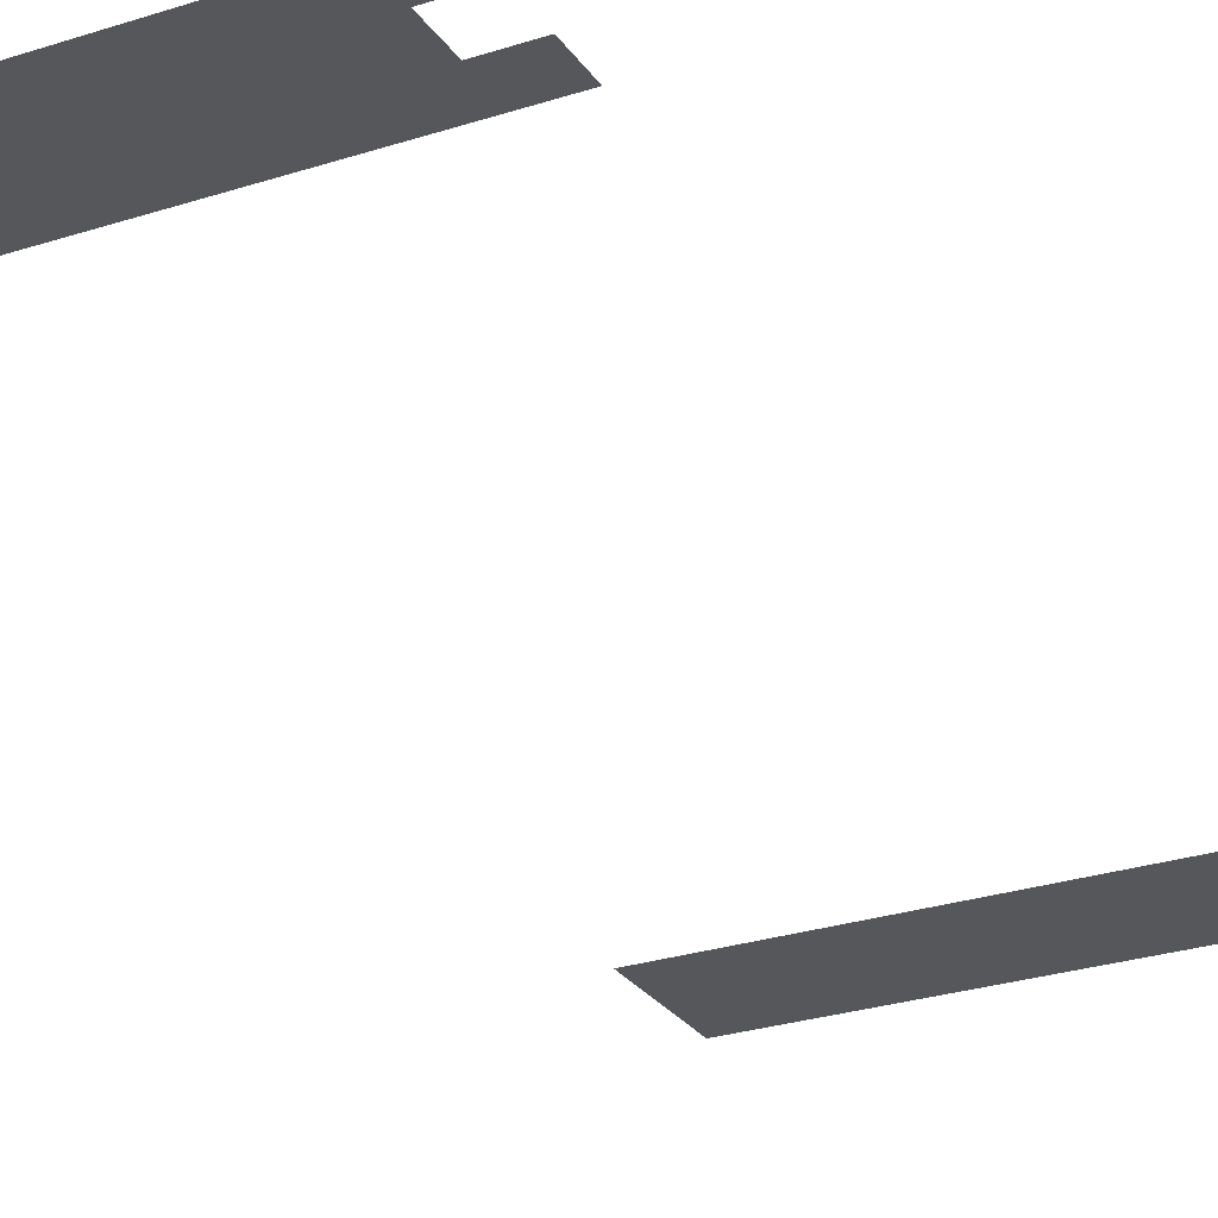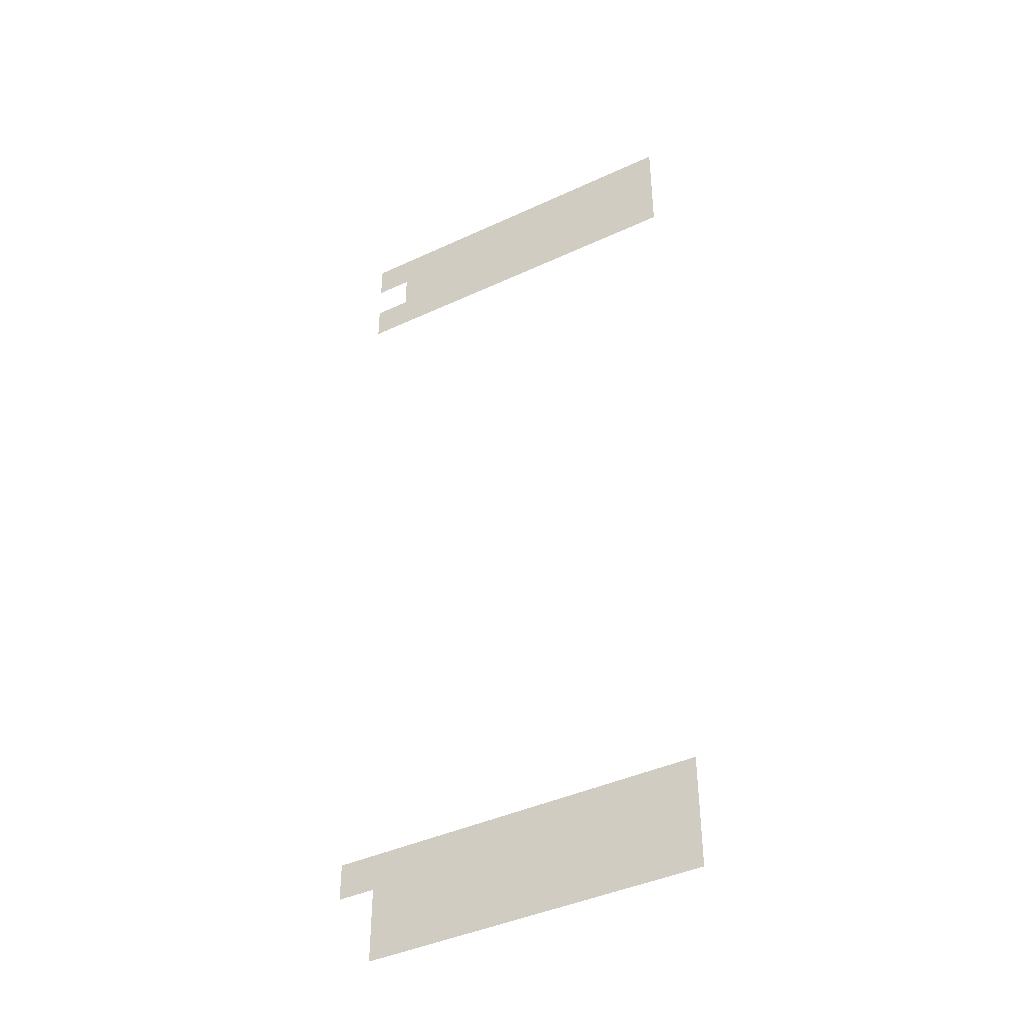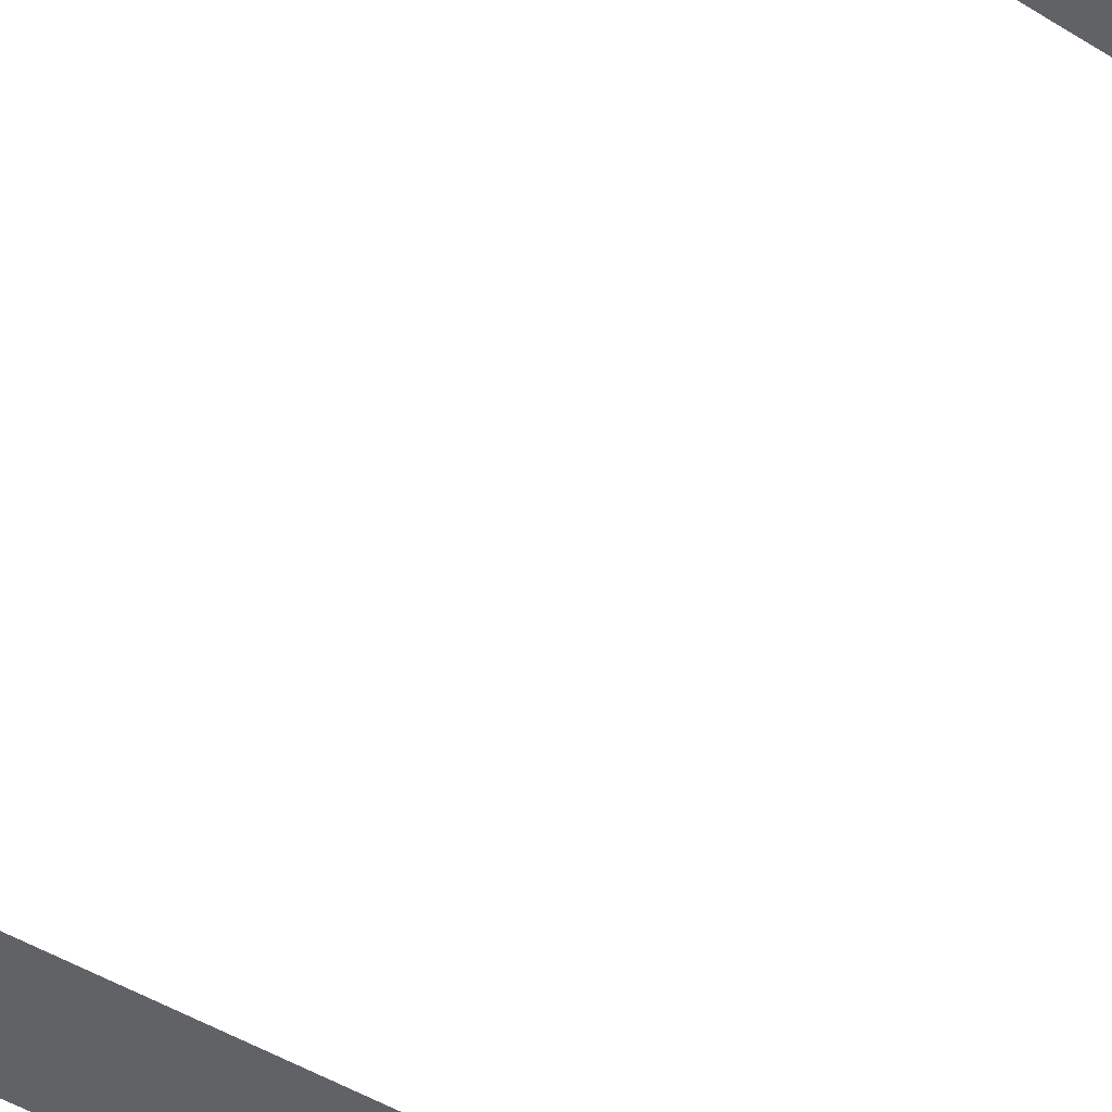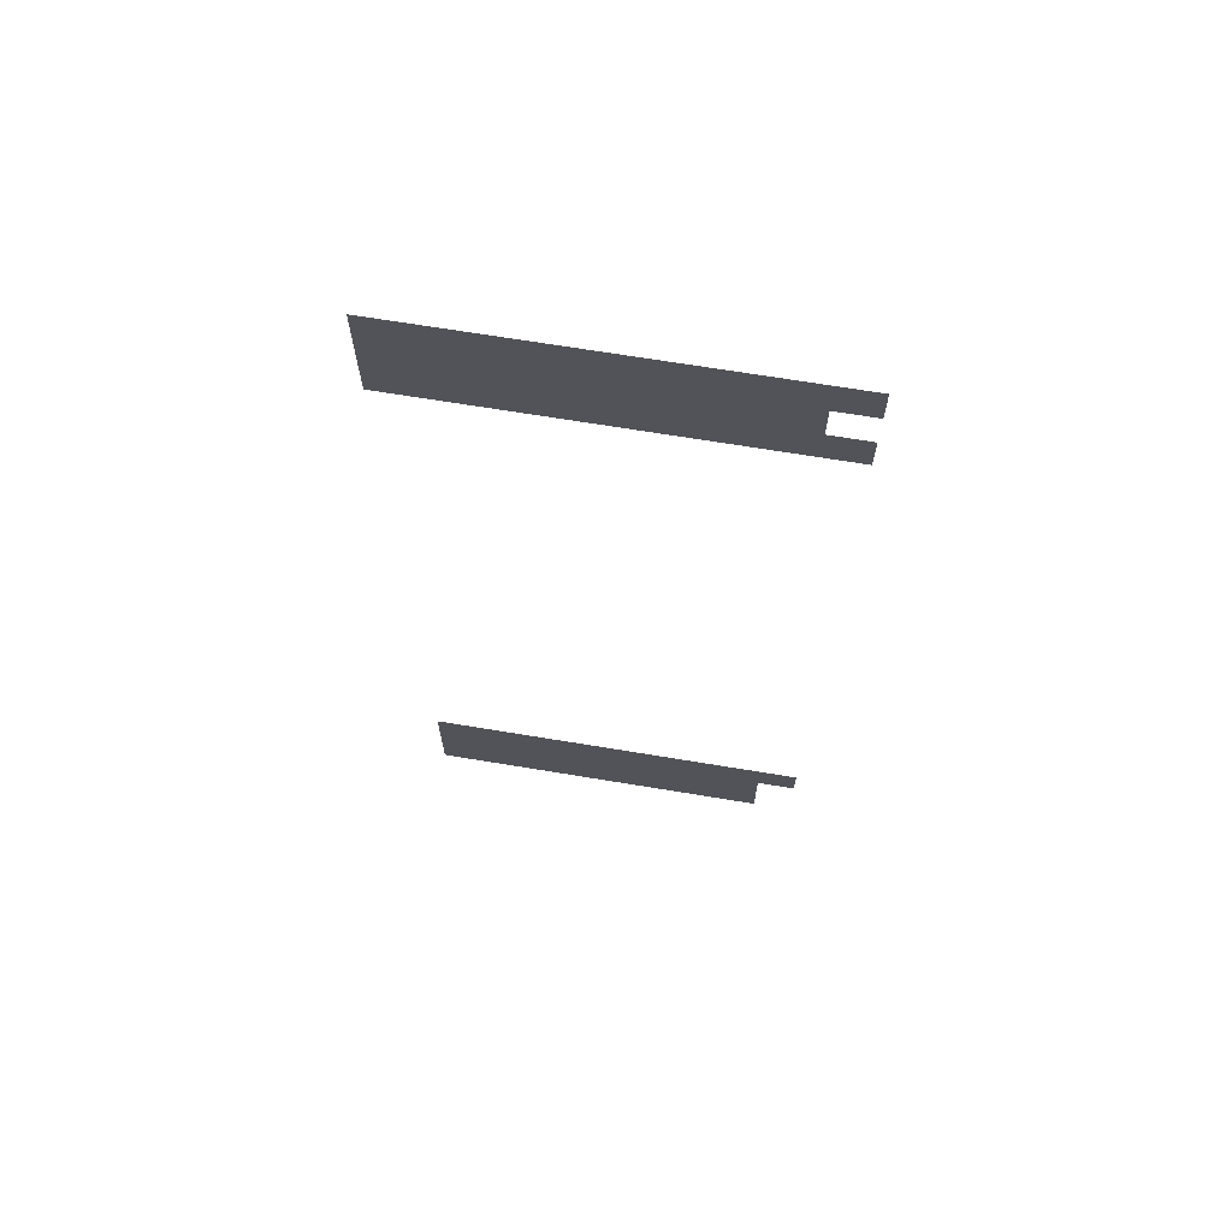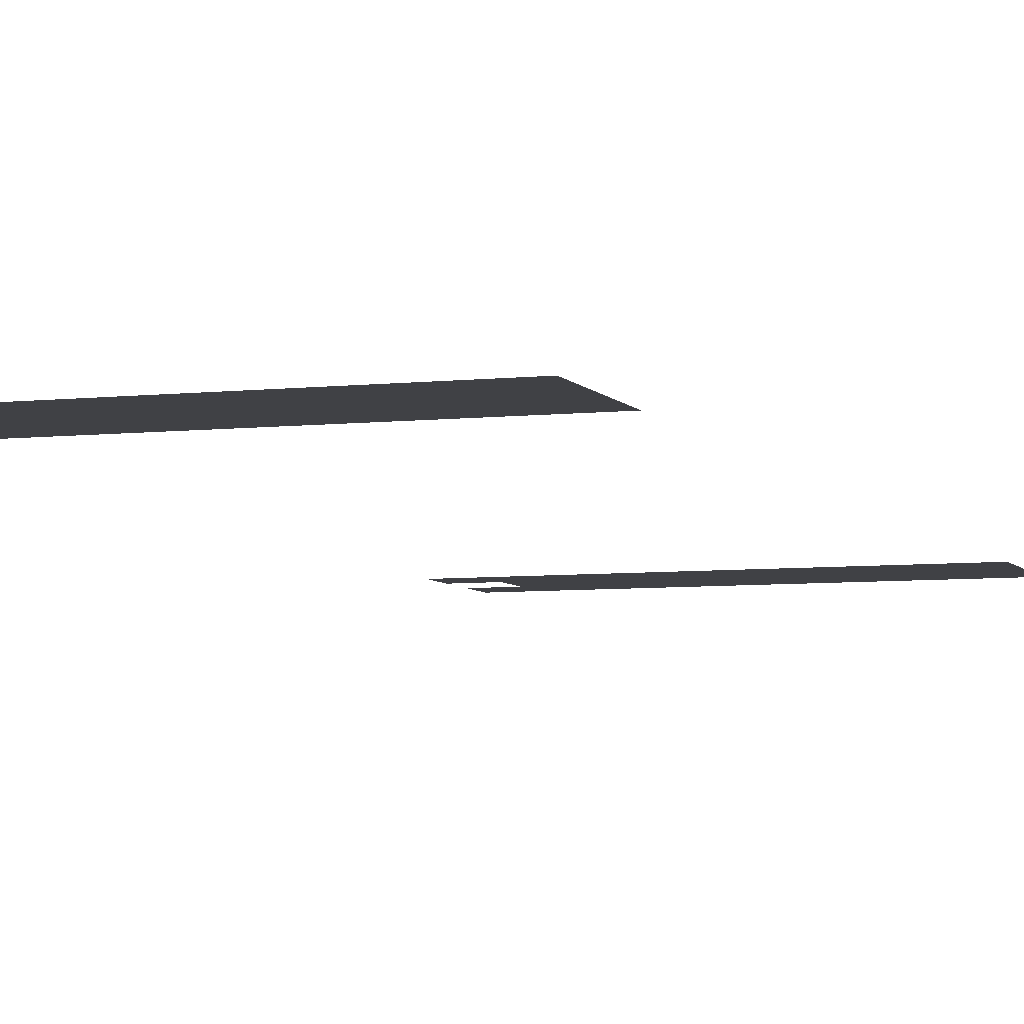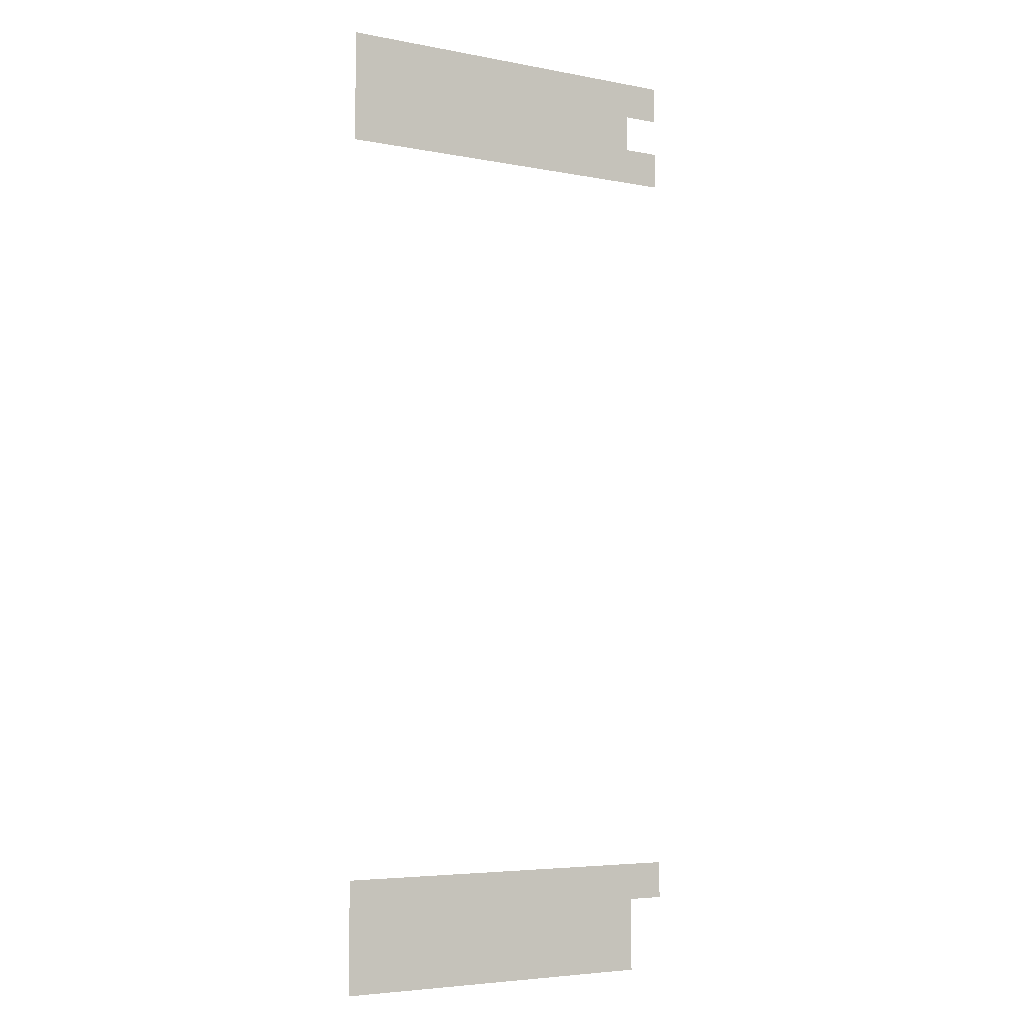
<metadata>
{"format":"obj","ext":"obj","renderer":"f3d","projection":"perspective","resolution":1024,"background":"white","views":[{"elev":-26.9,"azim":-153.1,"up":"+Z"},{"elev":-41.9,"azim":29.2,"up":"+Y"},{"elev":-50.6,"azim":-33.7,"up":"+Z"},{"elev":68.5,"azim":-170.6,"up":"+Y"},{"elev":-5.9,"azim":19.1,"up":"+Z"},{"elev":-5.0,"azim":149.0,"up":"+Y"}]}
</metadata>
<code>
v -7.68 -1.6 0
v -8 -1.6 0
v -8 -1.28 0
v -7.68 -1.28 0
v -8 -1.6 0
v -8.32 -1.6 0
v -8.32 -1.28 0
v -8 -1.28 0
v -8.32 -1.6 0
v -8.64 -1.6 0
v -8.64 -1.28 0
v -8.32 -1.28 0
v -8.64 -1.6 0
v -8.96 -1.6 0
v -8.96 -1.28 0
v -8.64 -1.28 0
v -8.96 -1.6 0
v -9.28 -1.6 0
v -9.28 -1.28 0
v -8.96 -1.28 0
v -9.28 -1.6 0
v -9.6 -1.6 0
v -9.6 -1.28 0
v -9.28 -1.28 0
v -9.6 -1.6 0
v -9.92 -1.6 0
v -9.92 -1.28 0
v -9.6 -1.28 0
v -9.92 -1.6 0
v -10.24 -1.6 0
v -10.24 -1.28 0
v -9.92 -1.28 0
v -10.24 -1.6 0
v -10.56 -1.6 0
v -10.56 -1.28 0
v -10.24 -1.28 0
v -10.56 -1.6 0
v -10.88 -1.6 0
v -10.88 -1.28 0
v -10.56 -1.28 0
v -7.68 -1.92 0
v -8 -1.92 0
v -8 -1.6 0
v -7.68 -1.6 0
v -8 -1.92 0
v -8.32 -1.92 0
v -8.32 -1.6 0
v -8 -1.6 0
v -8.32 -1.92 0
v -8.64 -1.92 0
v -8.64 -1.6 0
v -8.32 -1.6 0
v -8.64 -1.92 0
v -8.96 -1.92 0
v -8.96 -1.6 0
v -8.64 -1.6 0
v -8.96 -1.92 0
v -9.28 -1.92 0
v -9.28 -1.6 0
v -8.96 -1.6 0
v -9.28 -1.92 0
v -9.6 -1.92 0
v -9.6 -1.6 0
v -9.28 -1.6 0
v -9.6 -1.92 0
v -9.92 -1.92 0
v -9.92 -1.6 0
v -9.6 -1.6 0
v -9.92 -1.92 0
v -10.24 -1.92 0
v -10.24 -1.6 0
v -9.92 -1.6 0
v -10.24 -1.92 0
v -10.56 -1.92 0
v -10.56 -1.6 0
v -10.24 -1.6 0
v -7.68 -2.24 0
v -8 -2.24 0
v -8 -1.92 0
v -7.68 -1.92 0
v -8 -2.24 0
v -8.32 -2.24 0
v -8.32 -1.92 0
v -8 -1.92 0
v -8.32 -2.24 0
v -8.64 -2.24 0
v -8.64 -1.92 0
v -8.32 -1.92 0
v -8.64 -2.24 0
v -8.96 -2.24 0
v -8.96 -1.92 0
v -8.64 -1.92 0
v -8.96 -2.24 0
v -9.28 -2.24 0
v -9.28 -1.92 0
v -8.96 -1.92 0
v -9.28 -2.24 0
v -9.6 -2.24 0
v -9.6 -1.92 0
v -9.28 -1.92 0
v -9.6 -2.24 0
v -9.92 -2.24 0
v -9.92 -1.92 0
v -9.6 -1.92 0
v -9.92 -2.24 0
v -10.24 -2.24 0
v -10.24 -1.92 0
v -9.92 -1.92 0
v -10.24 -2.24 0
v -10.56 -2.24 0
v -10.56 -1.92 0
v -10.24 -1.92 0
v -10.56 -2.24 0
v -10.88 -2.24 0
v -10.88 -1.92 0
v -10.56 -1.92 0
v -7.68 -8.96 0
v -8 -8.96 0
v -8 -8.64 0
v -7.68 -8.64 0
v -8 -8.96 0
v -8.32 -8.96 0
v -8.32 -8.64 0
v -8 -8.64 0
v -8.32 -8.96 0
v -8.64 -8.96 0
v -8.64 -8.64 0
v -8.32 -8.64 0
v -8.64 -8.96 0
v -8.96 -8.96 0
v -8.96 -8.64 0
v -8.64 -8.64 0
v -8.96 -8.96 0
v -9.28 -8.96 0
v -9.28 -8.64 0
v -8.96 -8.64 0
v -9.28 -8.96 0
v -9.6 -8.96 0
v -9.6 -8.64 0
v -9.28 -8.64 0
v -9.6 -8.96 0
v -9.92 -8.96 0
v -9.92 -8.64 0
v -9.6 -8.64 0
v -9.92 -8.96 0
v -10.24 -8.96 0
v -10.24 -8.64 0
v -9.92 -8.64 0
v -10.24 -8.96 0
v -10.56 -8.96 0
v -10.56 -8.64 0
v -10.24 -8.64 0
v -10.56 -8.96 0
v -10.88 -8.96 0
v -10.88 -8.64 0
v -10.56 -8.64 0
v -7.68 -9.28 0
v -8 -9.28 0
v -8 -8.96 0
v -7.68 -8.96 0
v -8 -9.28 0
v -8.32 -9.28 0
v -8.32 -8.96 0
v -8 -8.96 0
v -8.32 -9.28 0
v -8.64 -9.28 0
v -8.64 -8.96 0
v -8.32 -8.96 0
v -8.64 -9.28 0
v -8.96 -9.28 0
v -8.96 -8.96 0
v -8.64 -8.96 0
v -8.96 -9.28 0
v -9.28 -9.28 0
v -9.28 -8.96 0
v -8.96 -8.96 0
v -9.28 -9.28 0
v -9.6 -9.28 0
v -9.6 -8.96 0
v -9.28 -8.96 0
v -9.6 -9.28 0
v -9.92 -9.28 0
v -9.92 -8.96 0
v -9.6 -8.96 0
v -9.92 -9.28 0
v -10.24 -9.28 0
v -10.24 -8.96 0
v -9.92 -8.96 0
v -10.24 -9.28 0
v -10.56 -9.28 0
v -10.56 -8.96 0
v -10.24 -8.96 0
v -7.68 -9.6 0
v -8 -9.6 0
v -8 -9.28 0
v -7.68 -9.28 0
v -8 -9.6 0
v -8.32 -9.6 0
v -8.32 -9.28 0
v -8 -9.28 0
v -8.32 -9.6 0
v -8.64 -9.6 0
v -8.64 -9.28 0
v -8.32 -9.28 0
v -8.64 -9.6 0
v -8.96 -9.6 0
v -8.96 -9.28 0
v -8.64 -9.28 0
v -8.96 -9.6 0
v -9.28 -9.6 0
v -9.28 -9.28 0
v -8.96 -9.28 0
v -9.28 -9.6 0
v -9.6 -9.6 0
v -9.6 -9.28 0
v -9.28 -9.28 0
v -9.6 -9.6 0
v -9.92 -9.6 0
v -9.92 -9.28 0
v -9.6 -9.28 0
v -9.92 -9.6 0
v -10.24 -9.6 0
v -10.24 -9.28 0
v -9.92 -9.28 0
v -10.24 -9.6 0
v -10.56 -9.6 0
v -10.56 -9.28 0
v -10.24 -9.28 0
g Map_Test_1_mesh_0007
f 1 2 3 4
f 5 6 7 8
f 9 10 11 12
f 13 14 15 16
f 17 18 19 20
f 21 22 23 24
f 25 26 27 28
f 29 30 31 32
f 33 34 35 36
f 37 38 39 40
f 41 42 43 44
f 45 46 47 48
f 49 50 51 52
f 53 54 55 56
f 57 58 59 60
f 61 62 63 64
f 65 66 67 68
f 69 70 71 72
f 73 74 75 76
f 77 78 79 80
f 81 82 83 84
f 85 86 87 88
f 89 90 91 92
f 93 94 95 96
f 97 98 99 100
f 101 102 103 104
f 105 106 107 108
f 109 110 111 112
f 113 114 115 116
f 117 118 119 120
f 121 122 123 124
f 125 126 127 128
f 129 130 131 132
f 133 134 135 136
f 137 138 139 140
f 141 142 143 144
f 145 146 147 148
f 149 150 151 152
f 153 154 155 156
f 157 158 159 160
f 161 162 163 164
f 165 166 167 168
f 169 170 171 172
f 173 174 175 176
f 177 178 179 180
f 181 182 183 184
f 185 186 187 188
f 189 190 191 192
f 193 194 195 196
f 197 198 199 200
f 201 202 203 204
f 205 206 207 208
f 209 210 211 212
f 213 214 215 216
f 217 218 219 220
f 221 222 223 224
f 225 226 227 228

</code>
